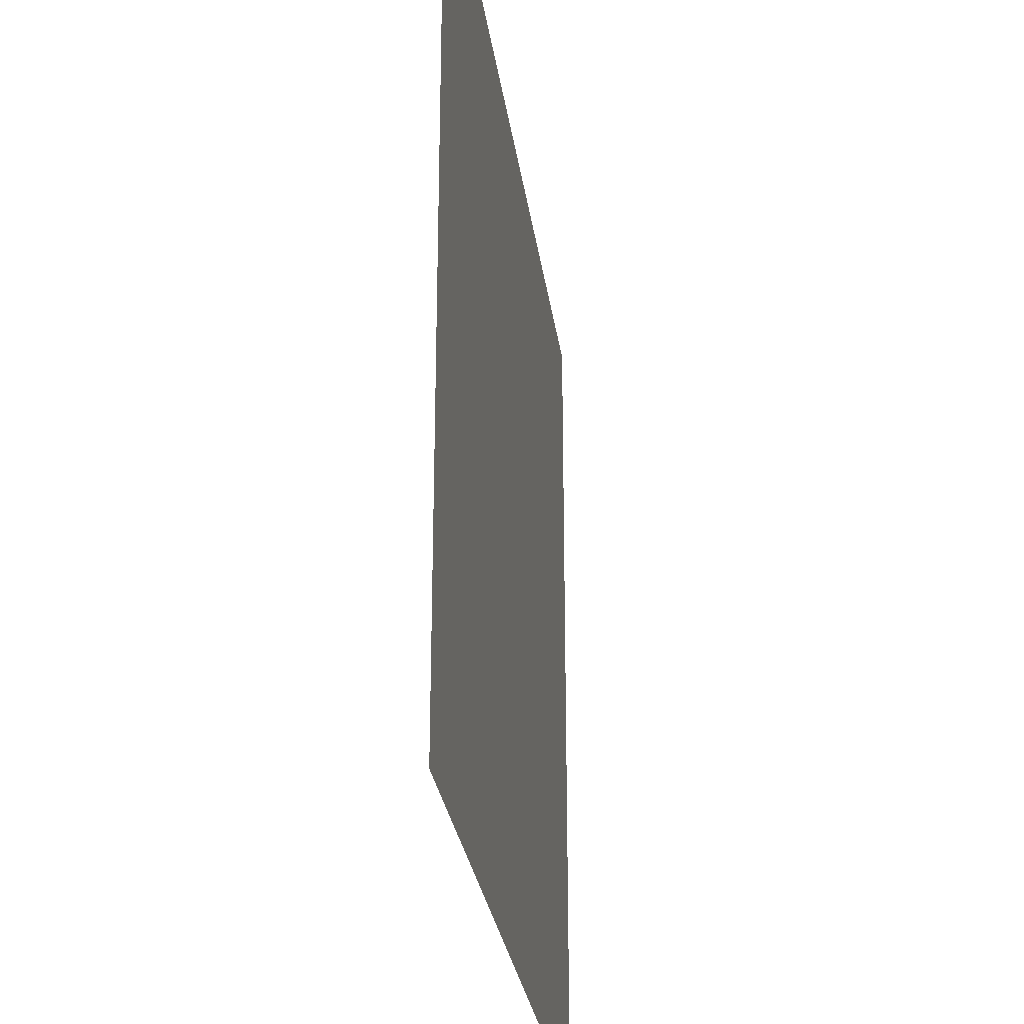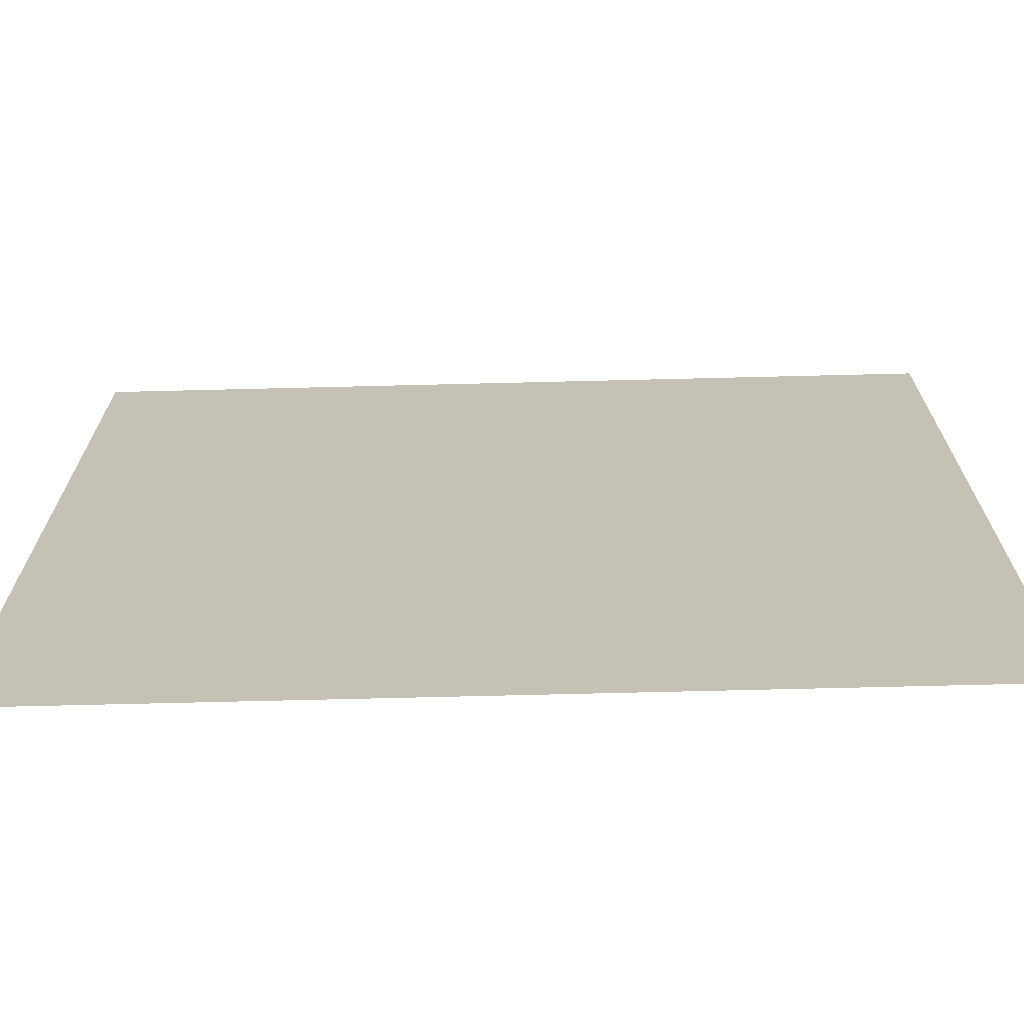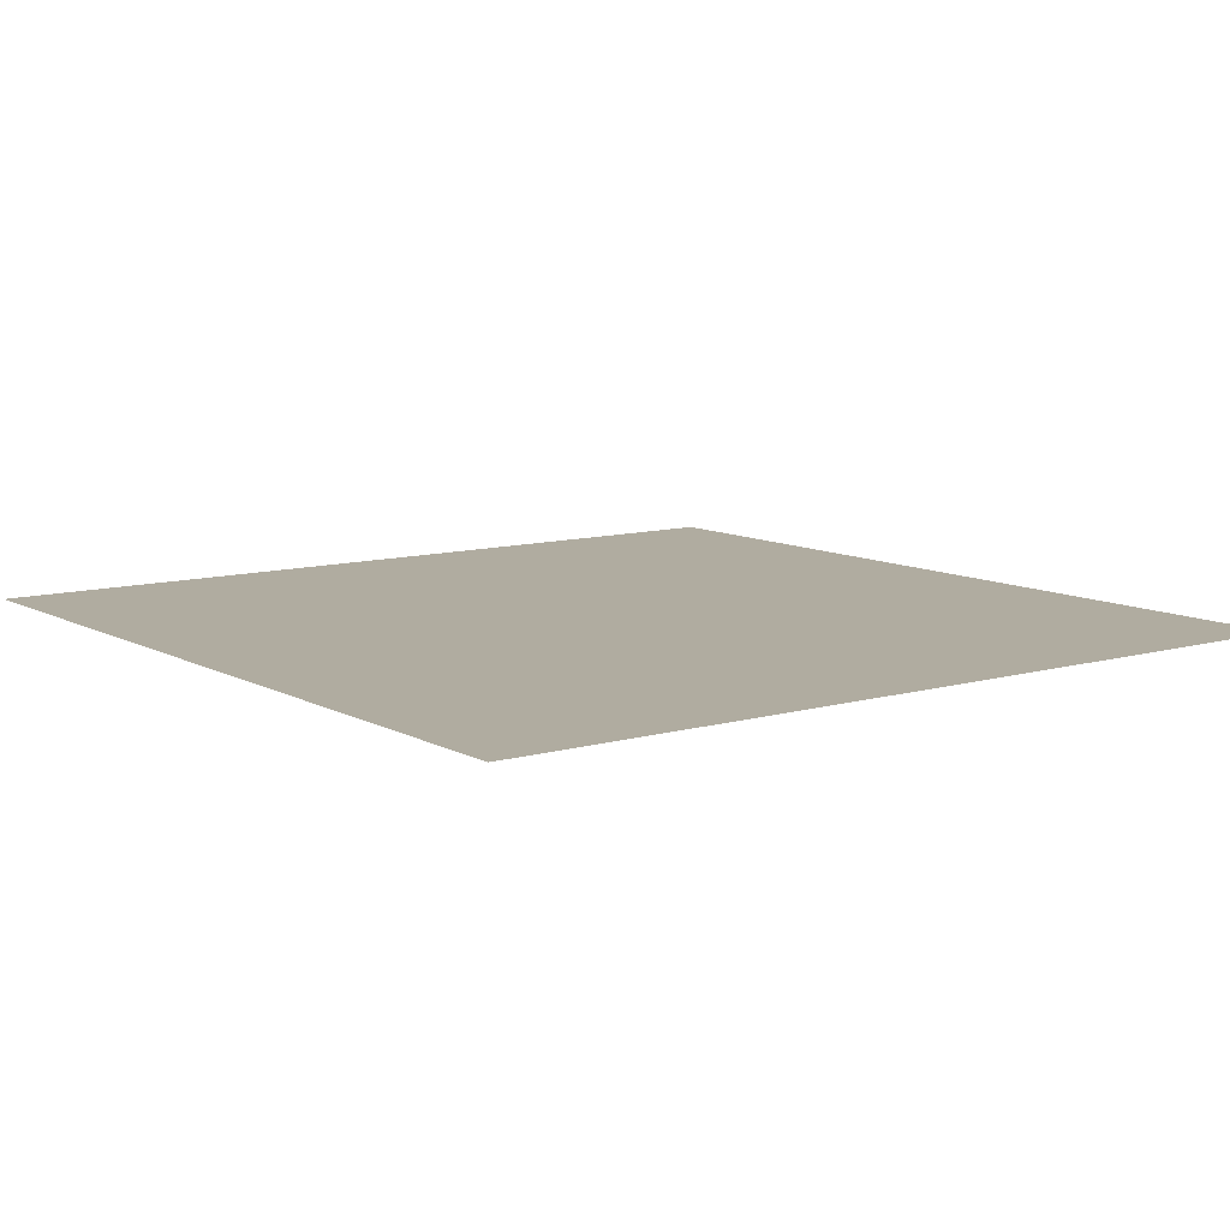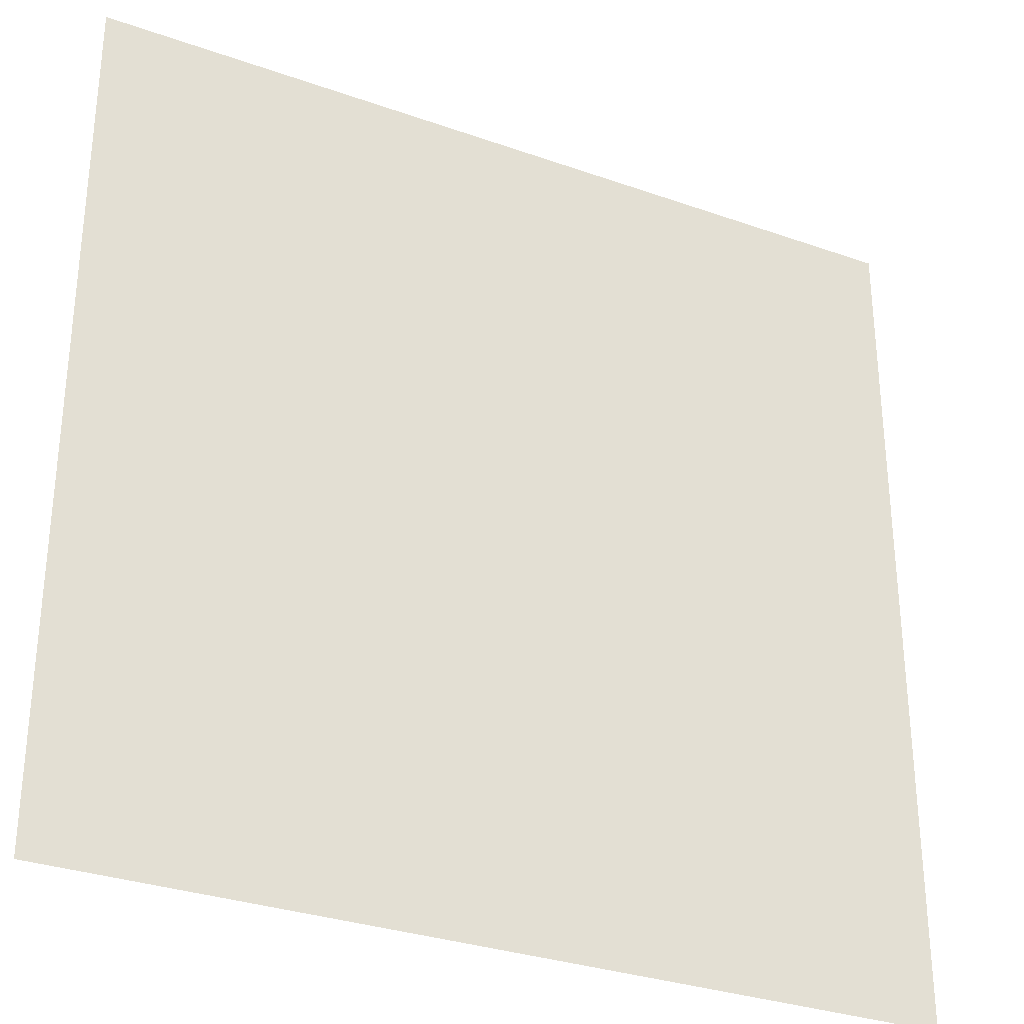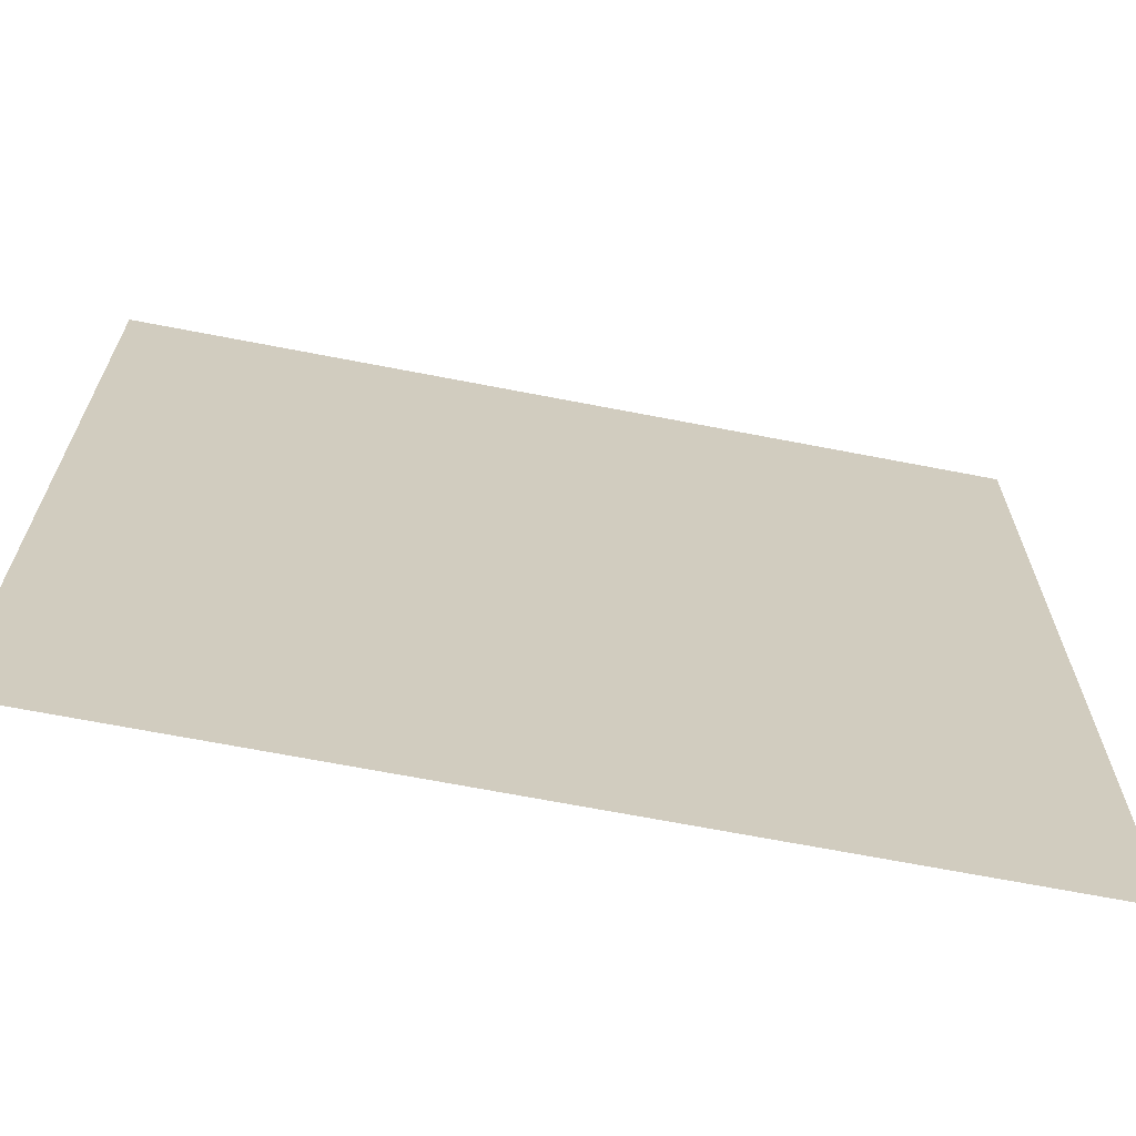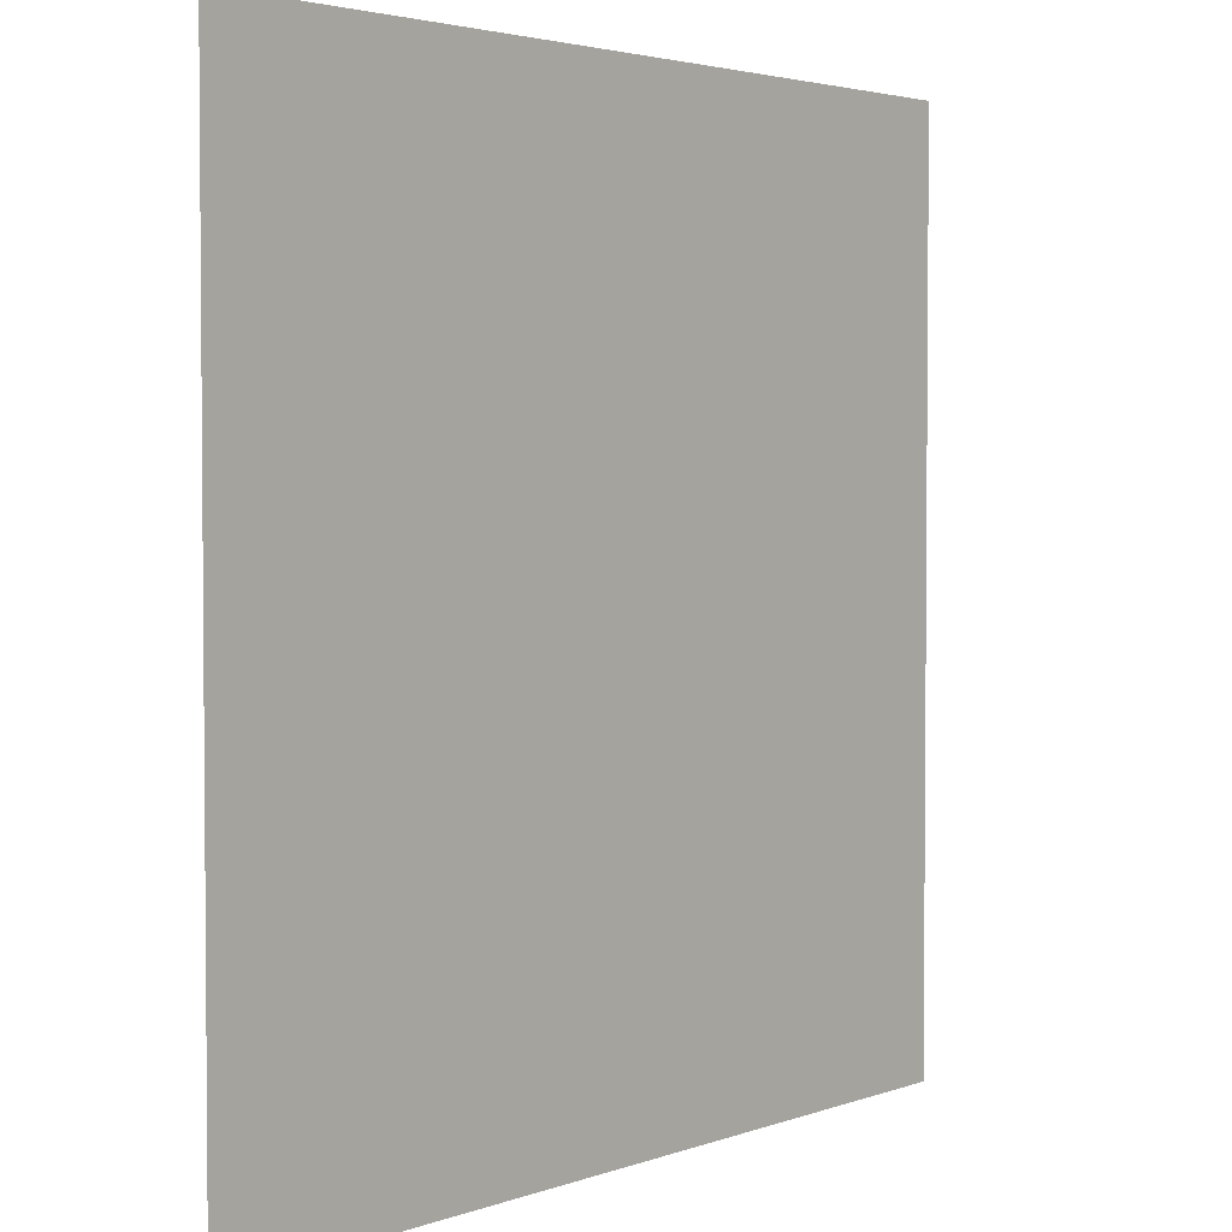
<metadata>
{"format":"obj","ext":"obj","renderer":"f3d","projection":"perspective","resolution":1024,"background":"white","views":[{"elev":-28.1,"azim":-82.3,"up":"+Y"},{"elev":-71.0,"azim":-178.6,"up":"+Y"},{"elev":10.0,"azim":-36.5,"up":"+Z"},{"elev":-31.2,"azim":153.2,"up":"+Y"},{"elev":-67.7,"azim":-11.0,"up":"+Y"},{"elev":3.1,"azim":-50.8,"up":"+Y"}]}
</metadata>
<code>
o Mesh_Plane
v 0.502 -0.502 -0
v -0.502 -0.502 -0
v -0.502 0.502 0
v 0.502 0.502 0
v -0.502 -0.502 -0
v 0.502 -0.502 0
v 0.502 0.502 0
v -0.502 0.502 -0
f 1 2 3 4
f 5 6 7 8

</code>
